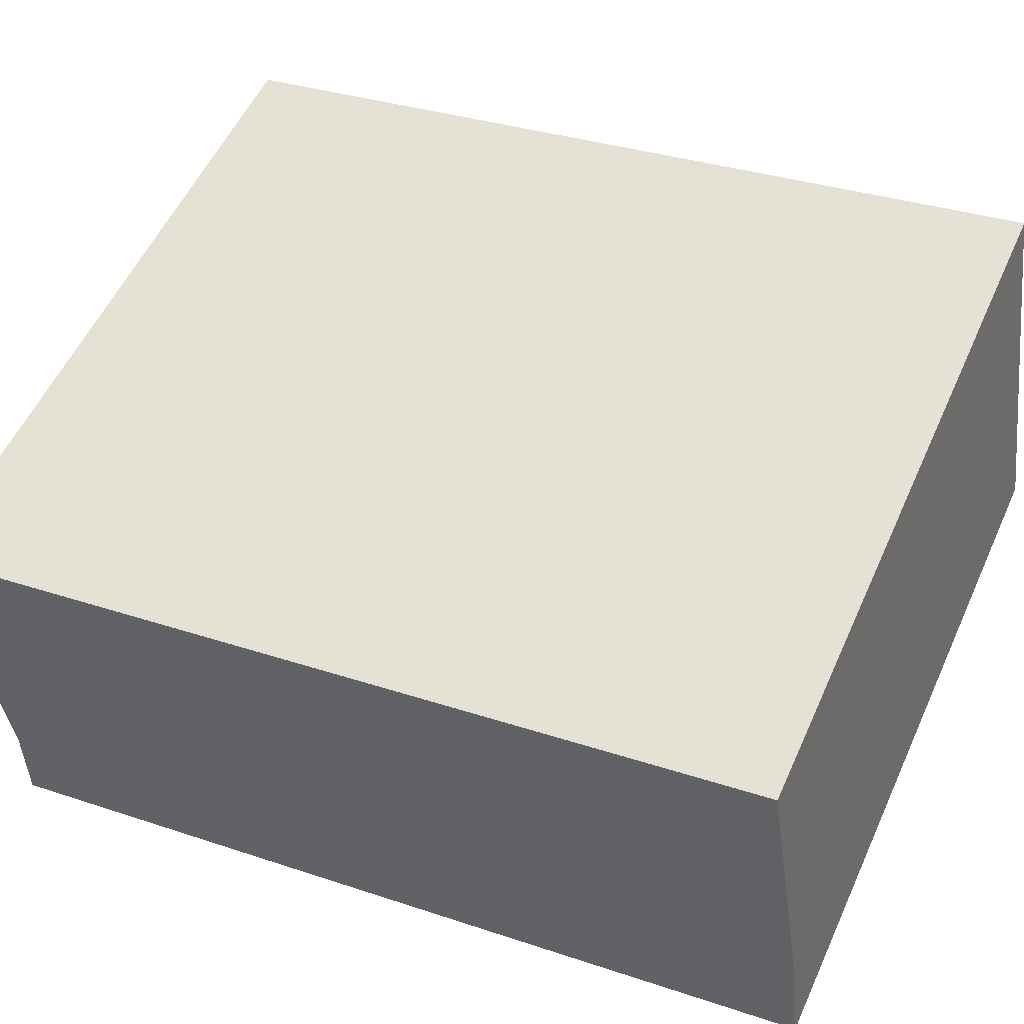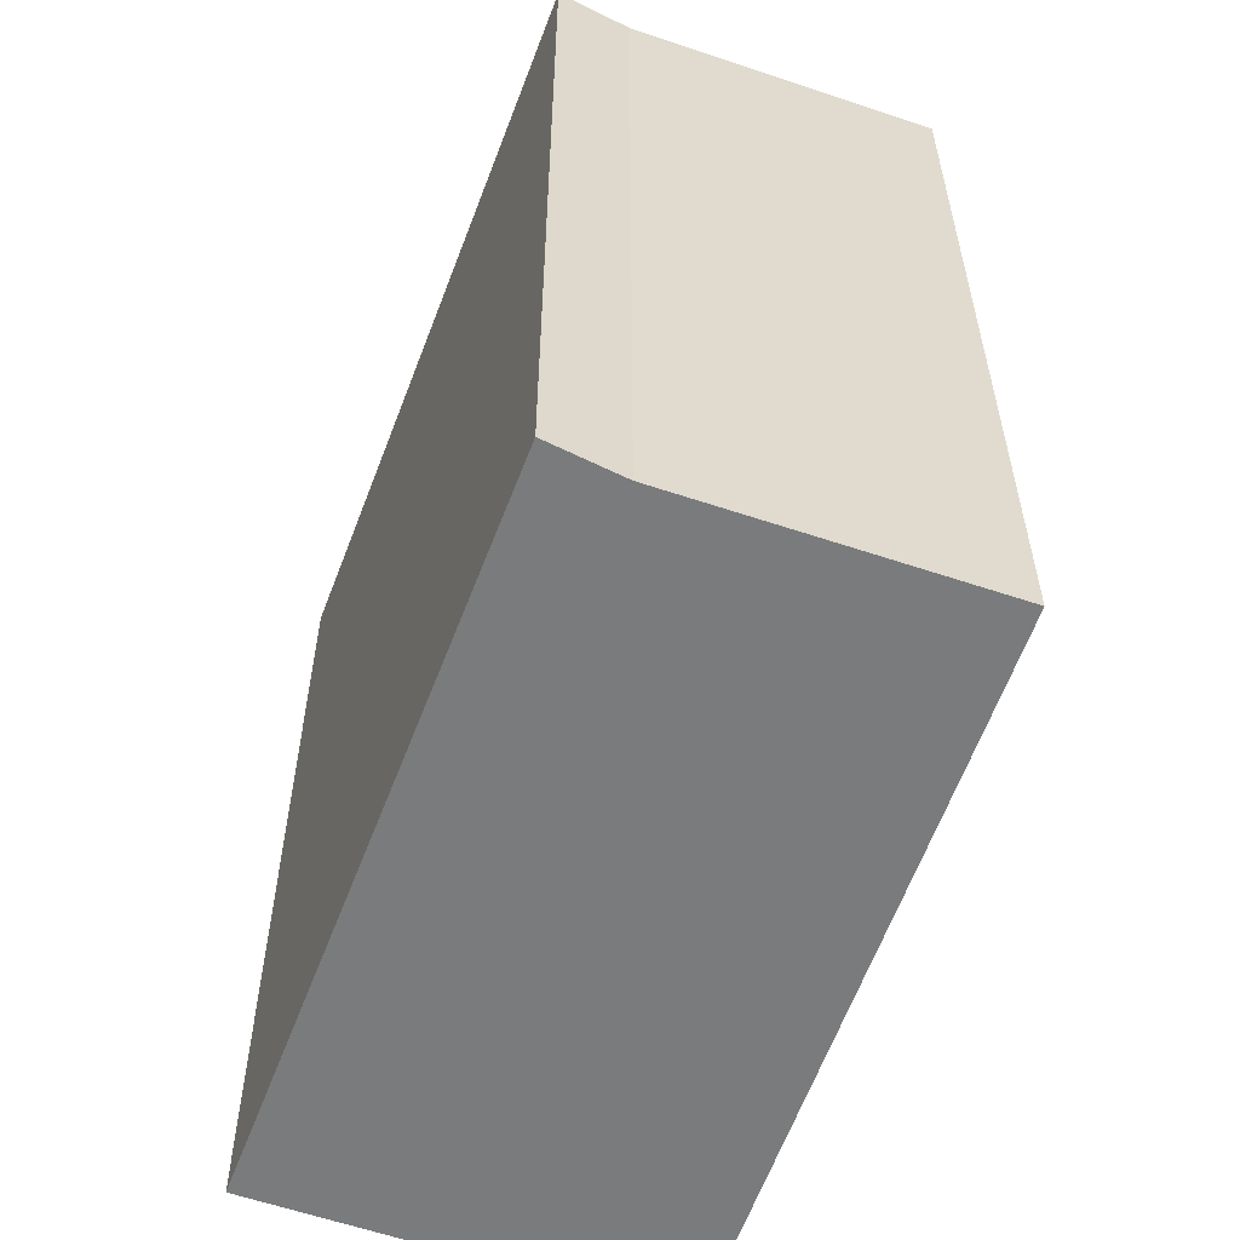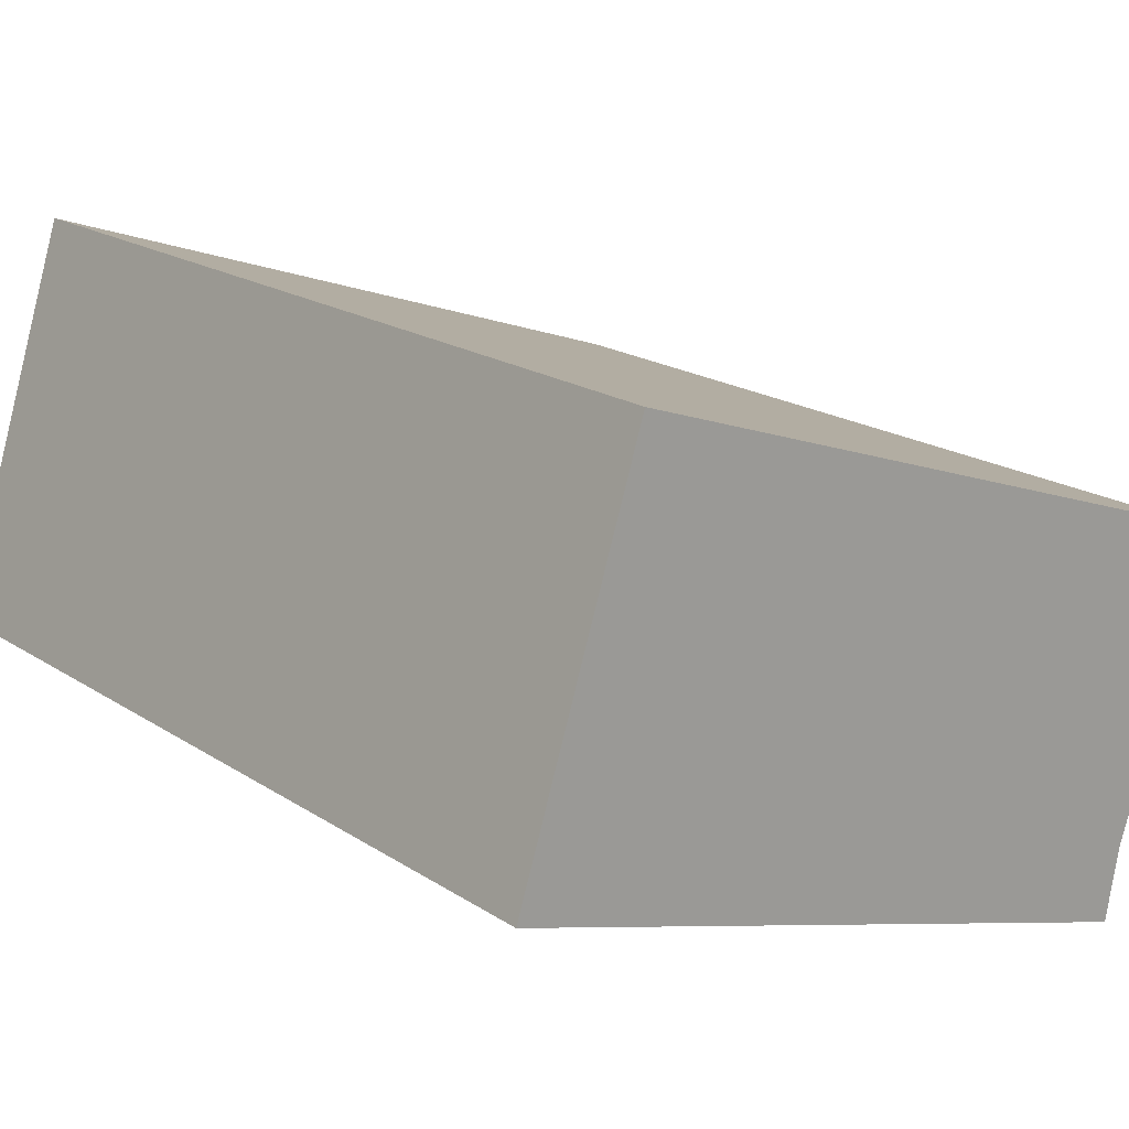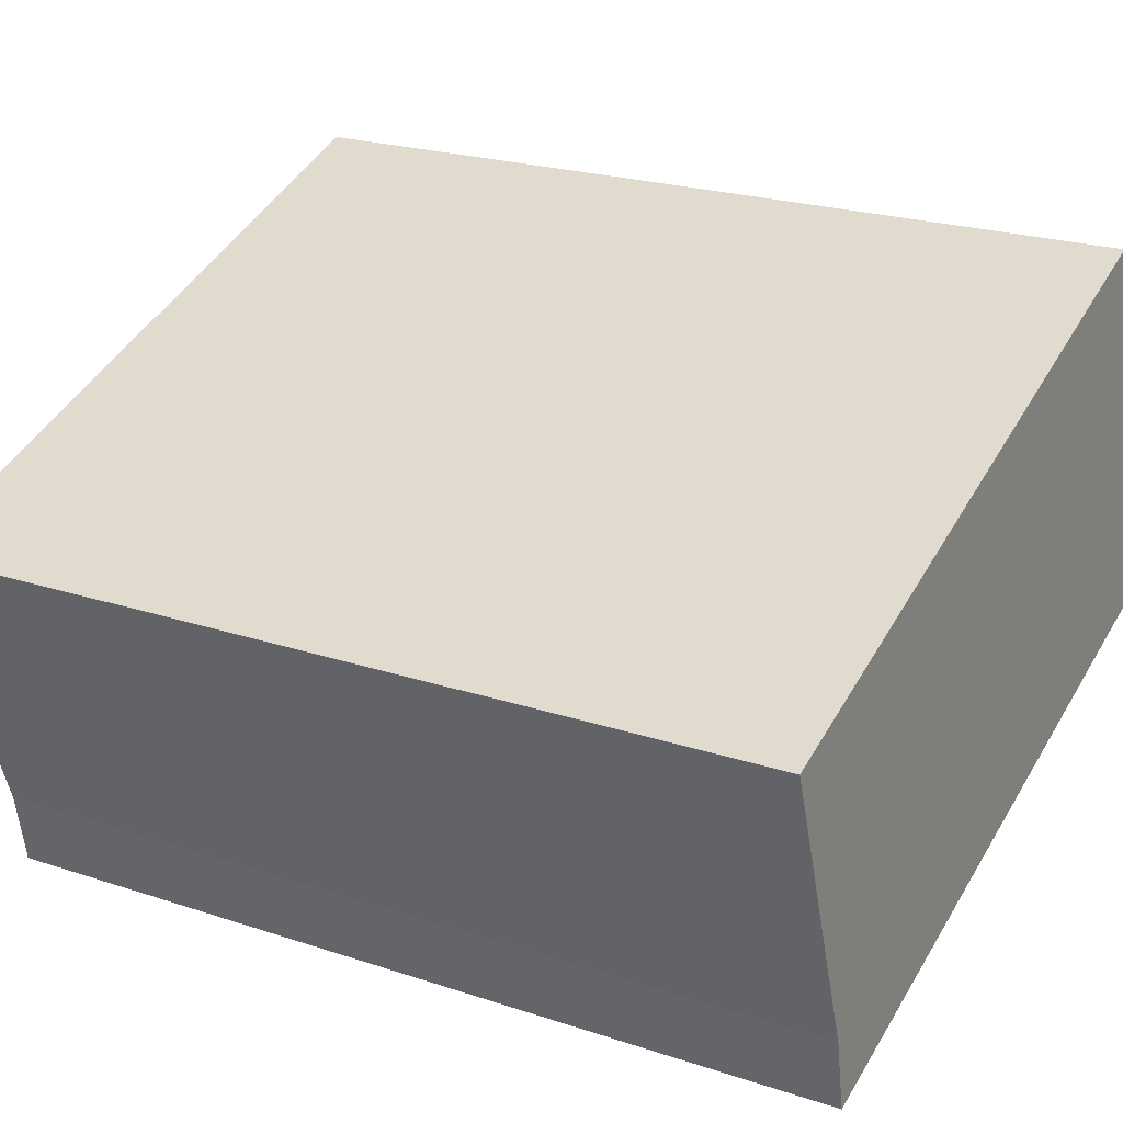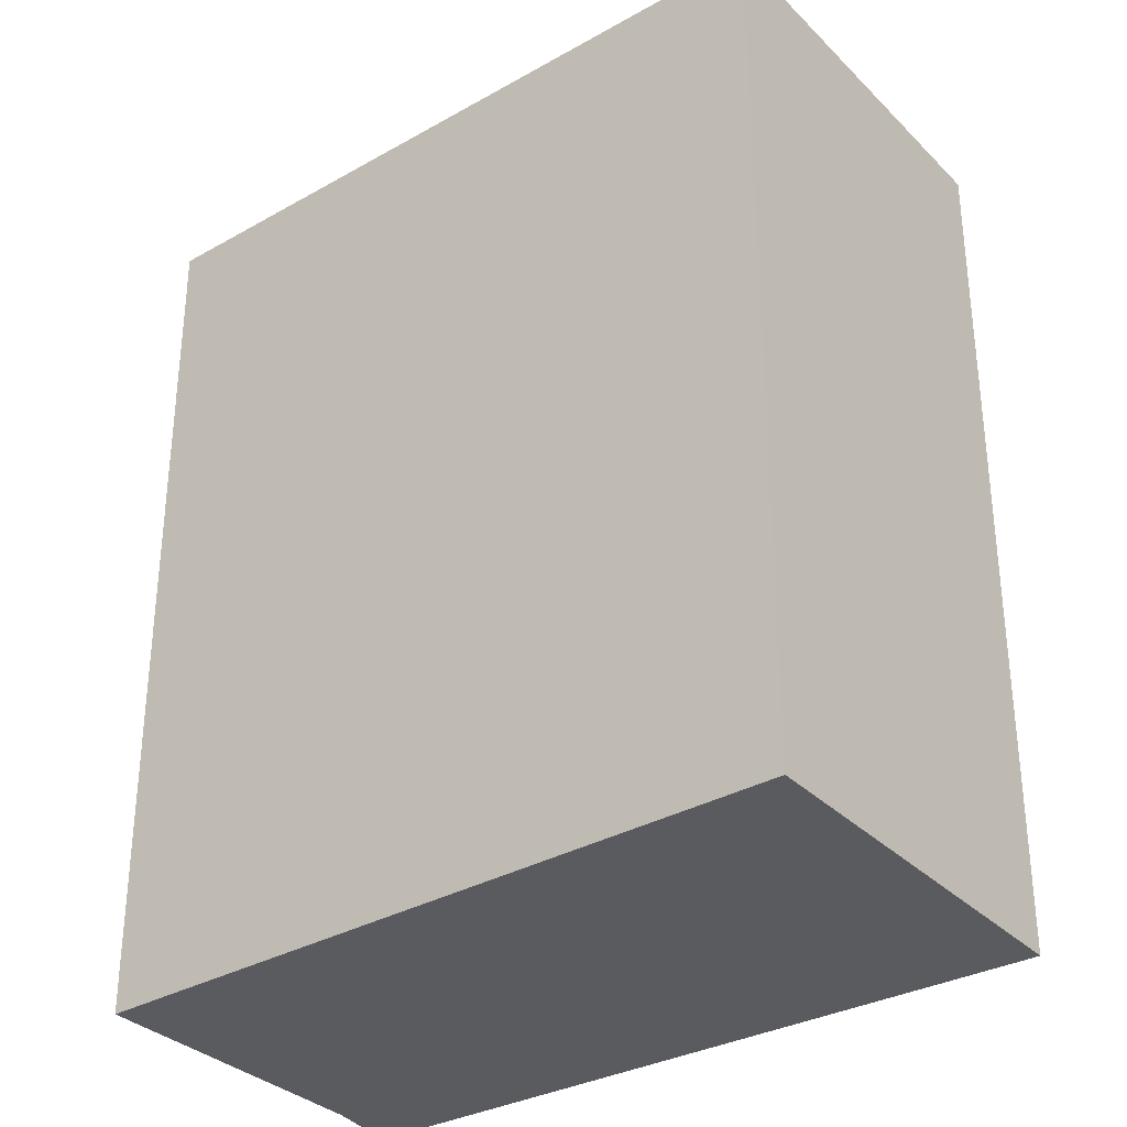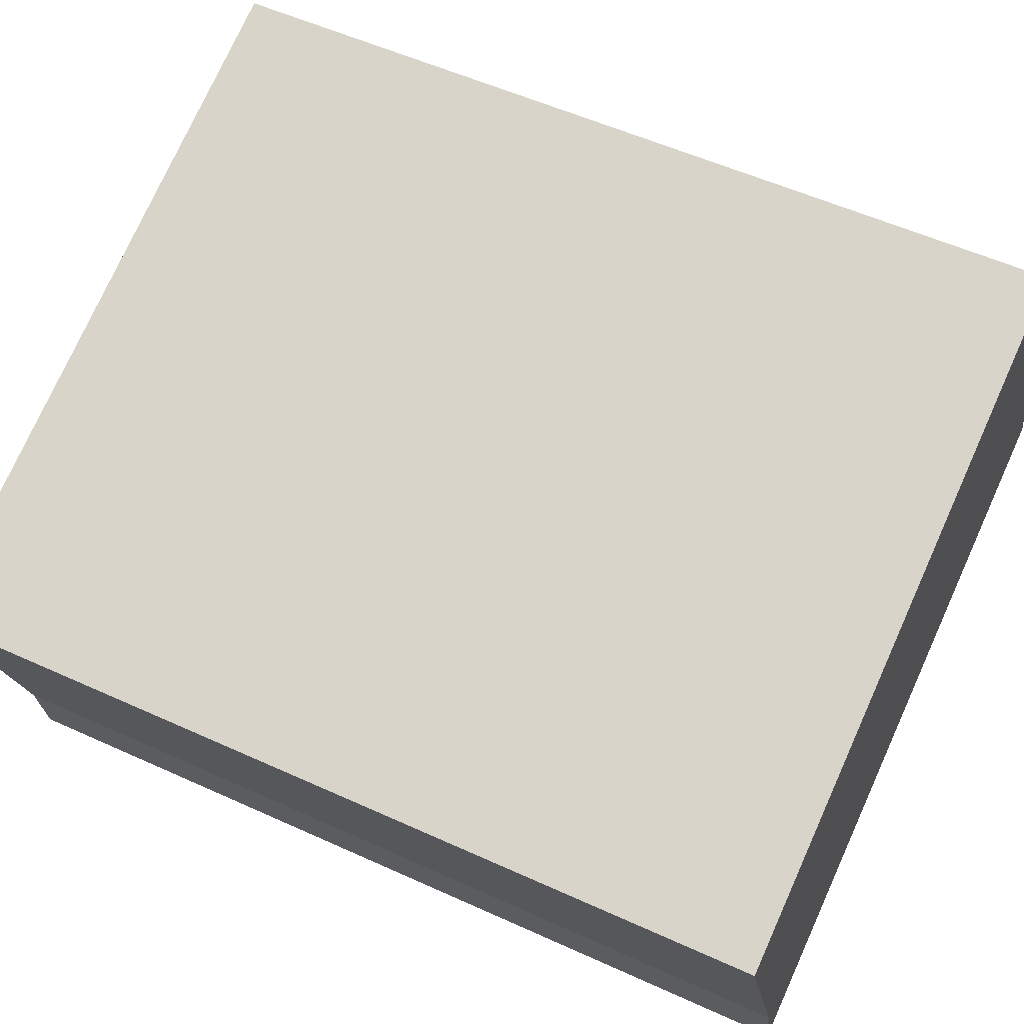
<metadata>
{"format":"obj","ext":"obj","renderer":"f3d","projection":"perspective","resolution":1024,"background":"white","views":[{"elev":32.5,"azim":-64.9,"up":"+Z"},{"elev":-58.3,"azim":-127.8,"up":"+Y"},{"elev":19.0,"azim":140.7,"up":"+Z"},{"elev":22.6,"azim":-60.3,"up":"+Z"},{"elev":-33.2,"azim":19.0,"up":"+Y"},{"elev":54.6,"azim":-64.2,"up":"+Z"}]}
</metadata>
<code>
v  5.284 6.734 1.827
v  0.752 6.734 -2.233
v  0 6.734 4.123e-16
v  0.858 6.734 -2.796
v  6.236 6.734 -1.138
v  6.236 6.968e-17 -1.138
v  0.858 1.712e-16 -2.796
v  0.752 1.367e-16 -2.233
v  0 0 0
v  5.284 -1.119e-16 1.827
g defaultobject
f 1 2 3
f 2 1 4
f 4 1 5
f 6 4 5
f 4 6 7
f 7 2 4
f 2 7 8
f 8 3 2
f 3 8 9
f 9 1 3
f 1 9 10
f 10 5 1
f 5 10 6
f 10 7 6
f 7 10 8
f 8 10 9

</code>
